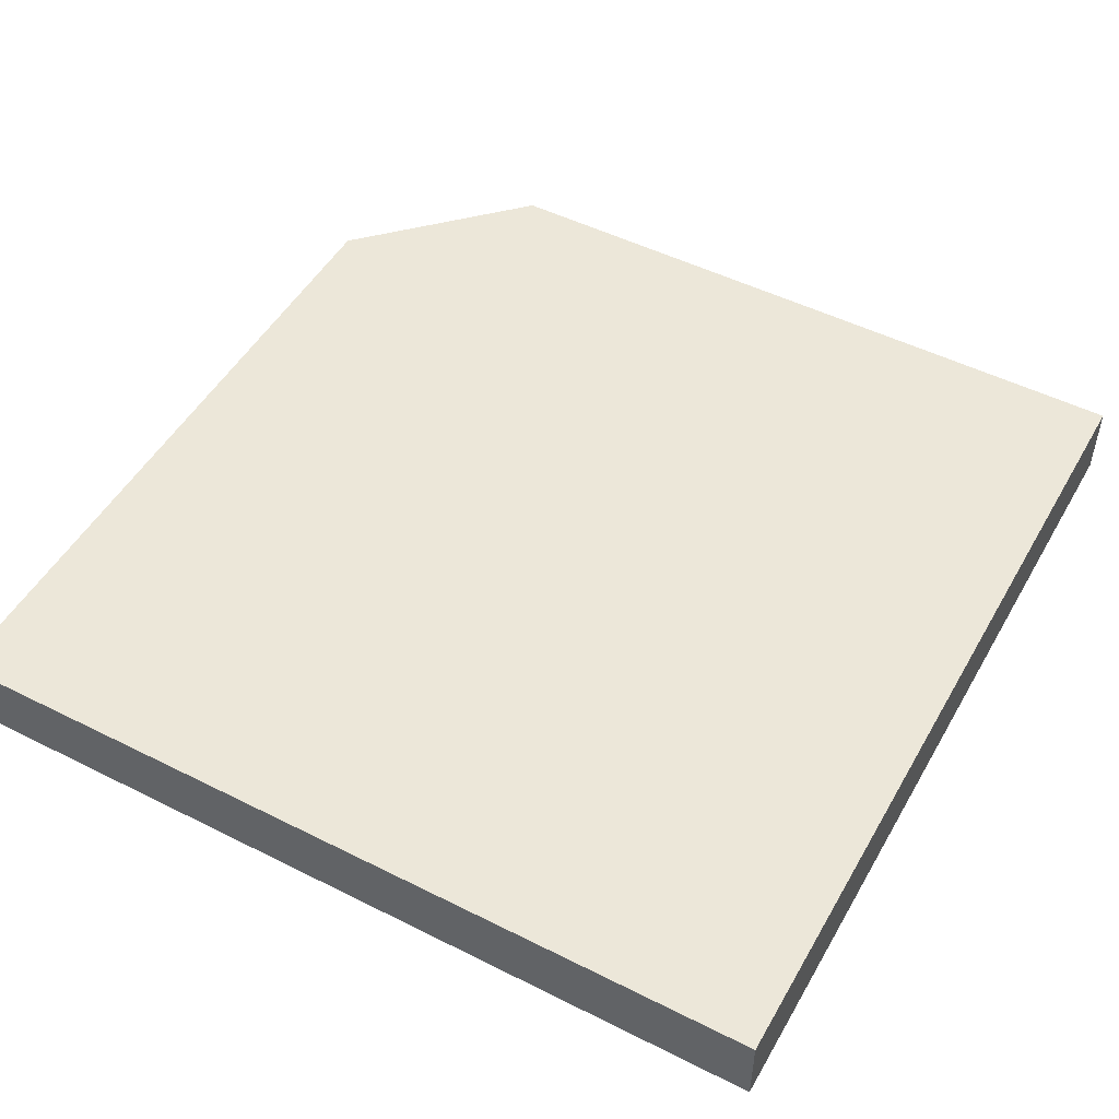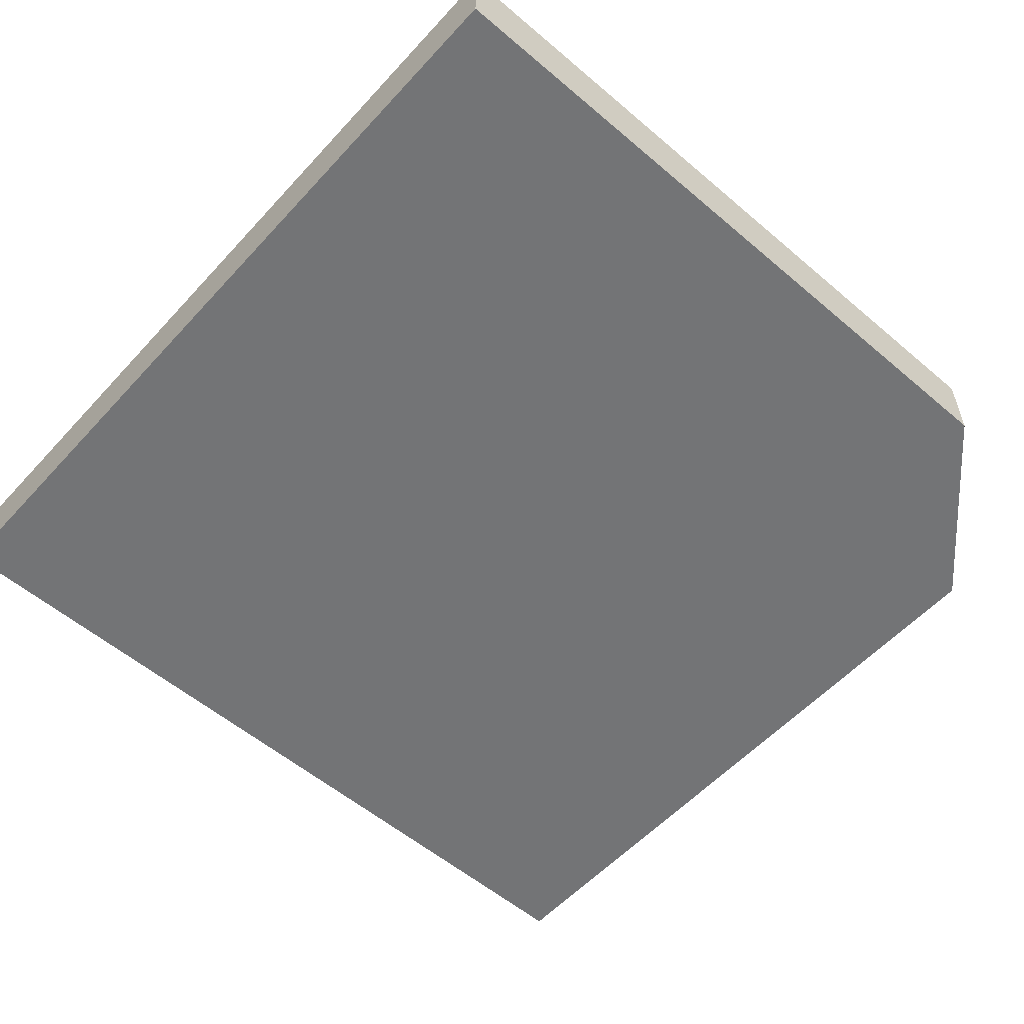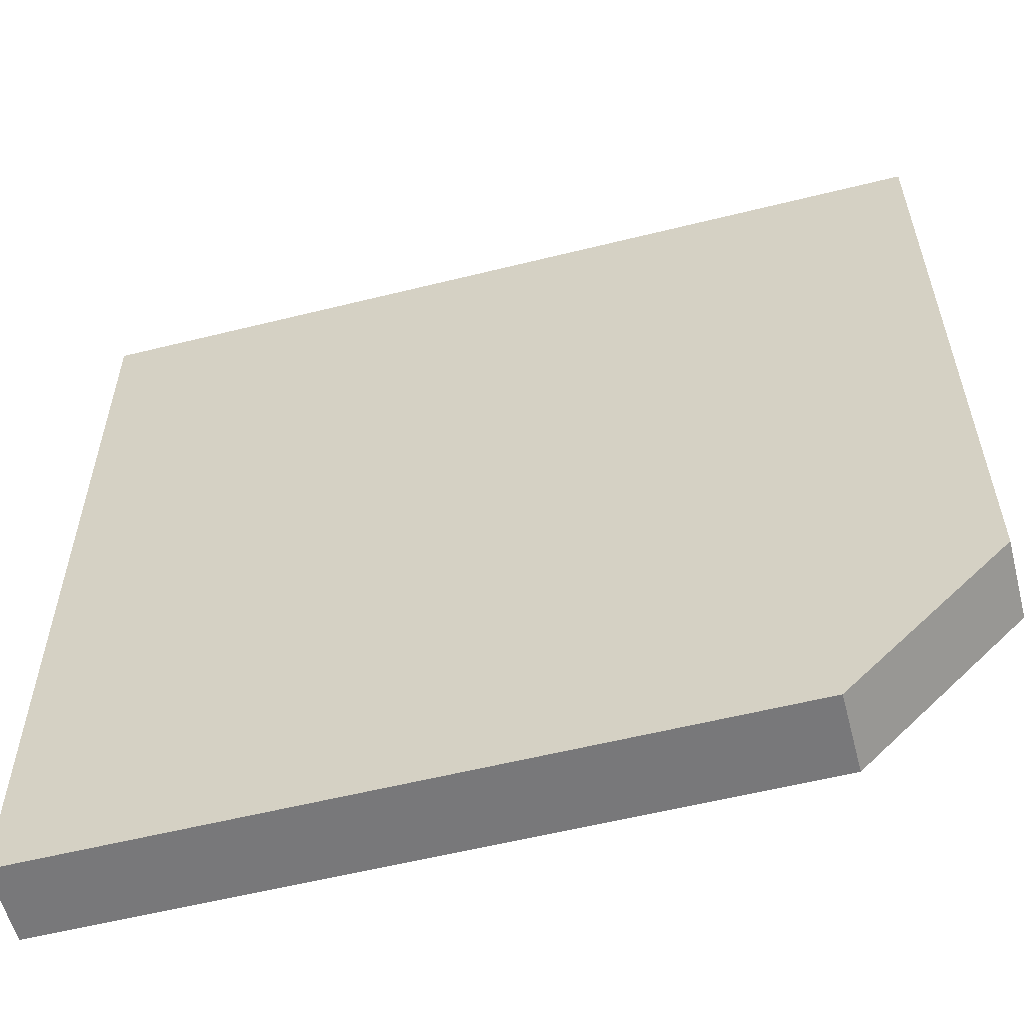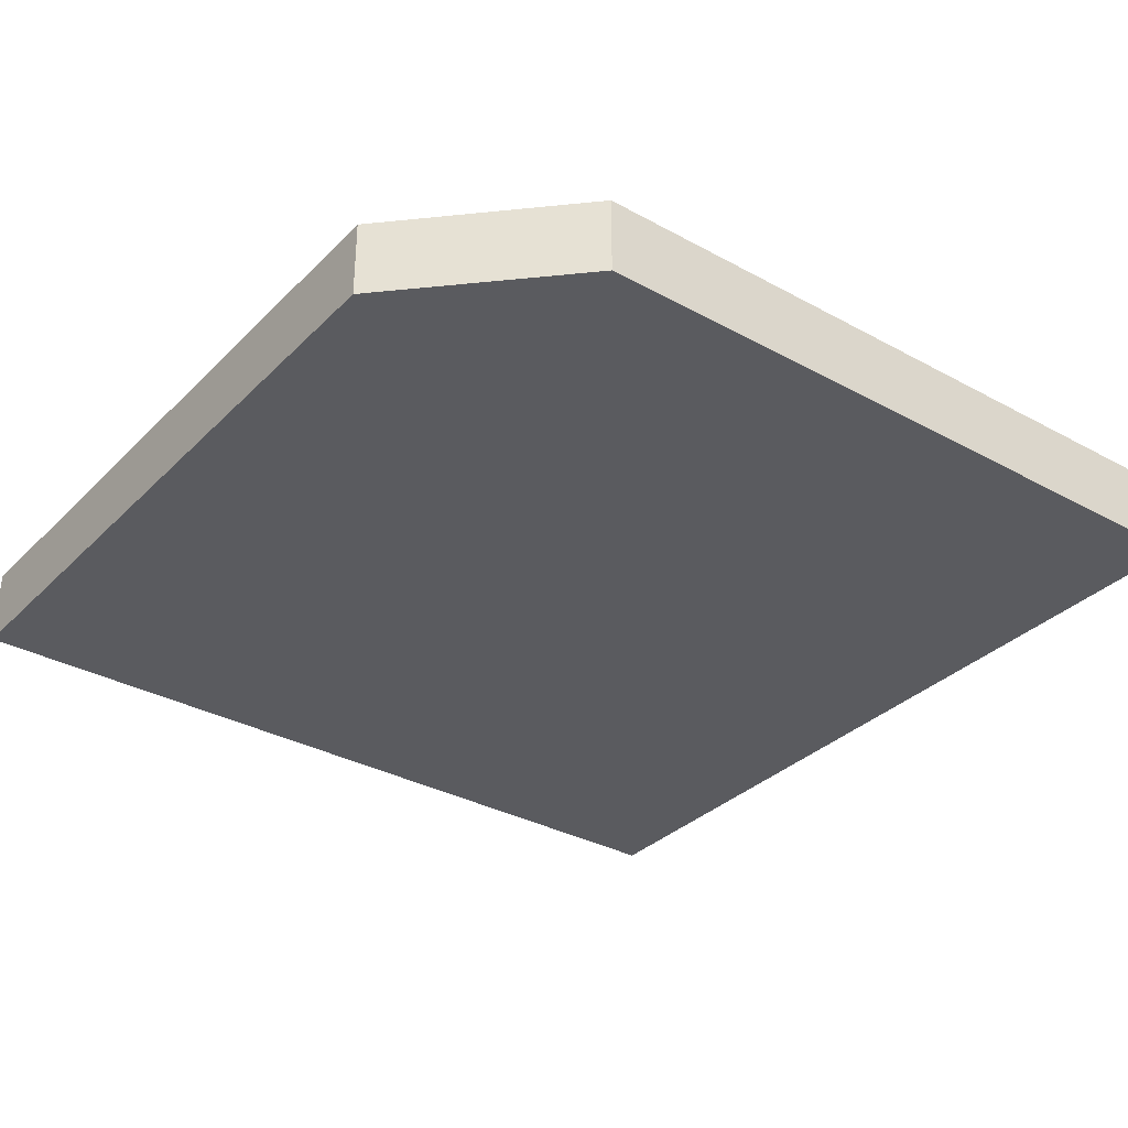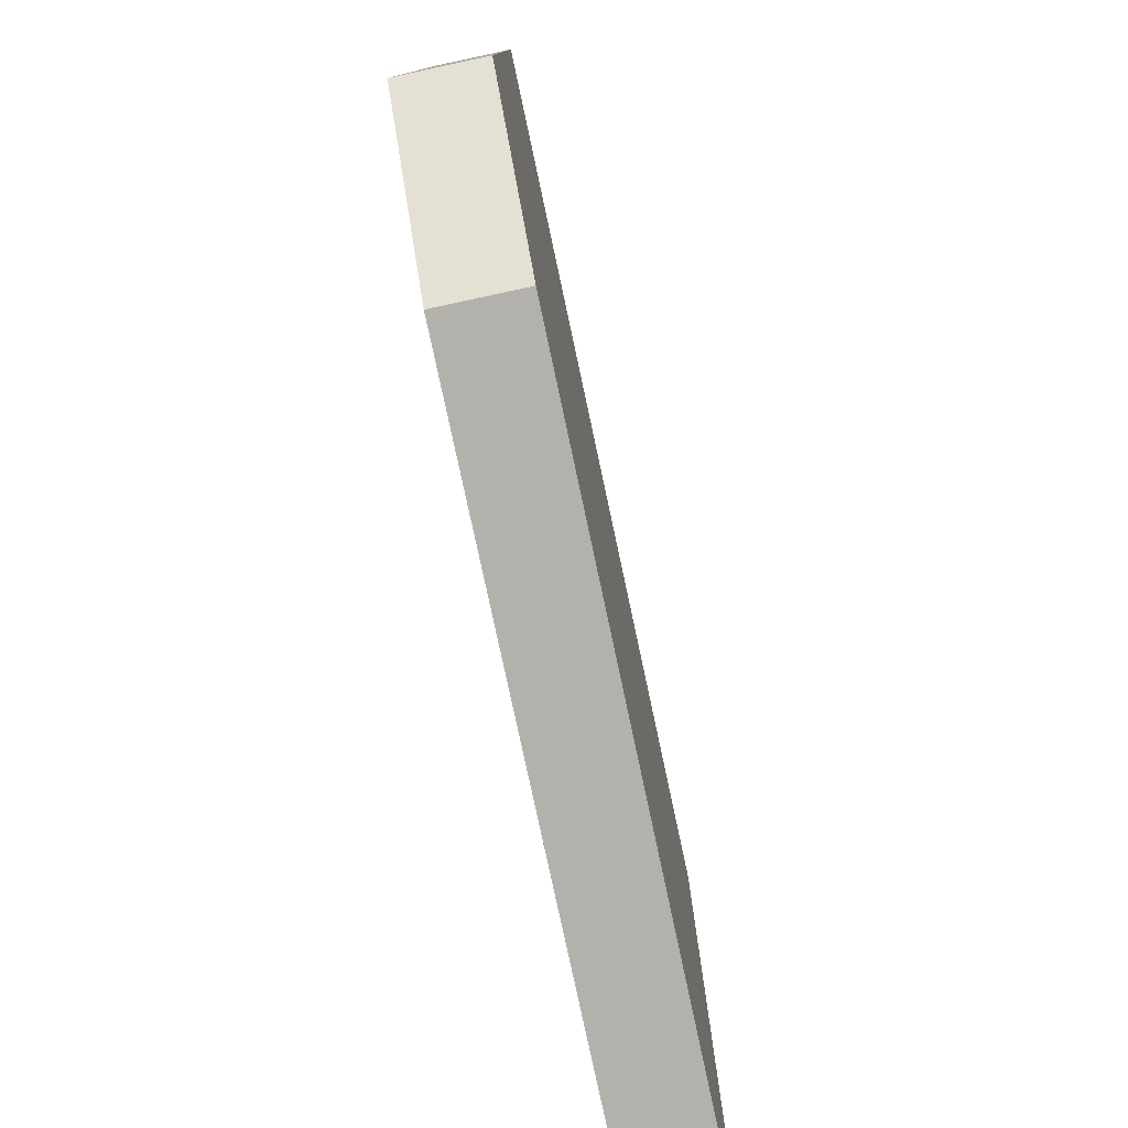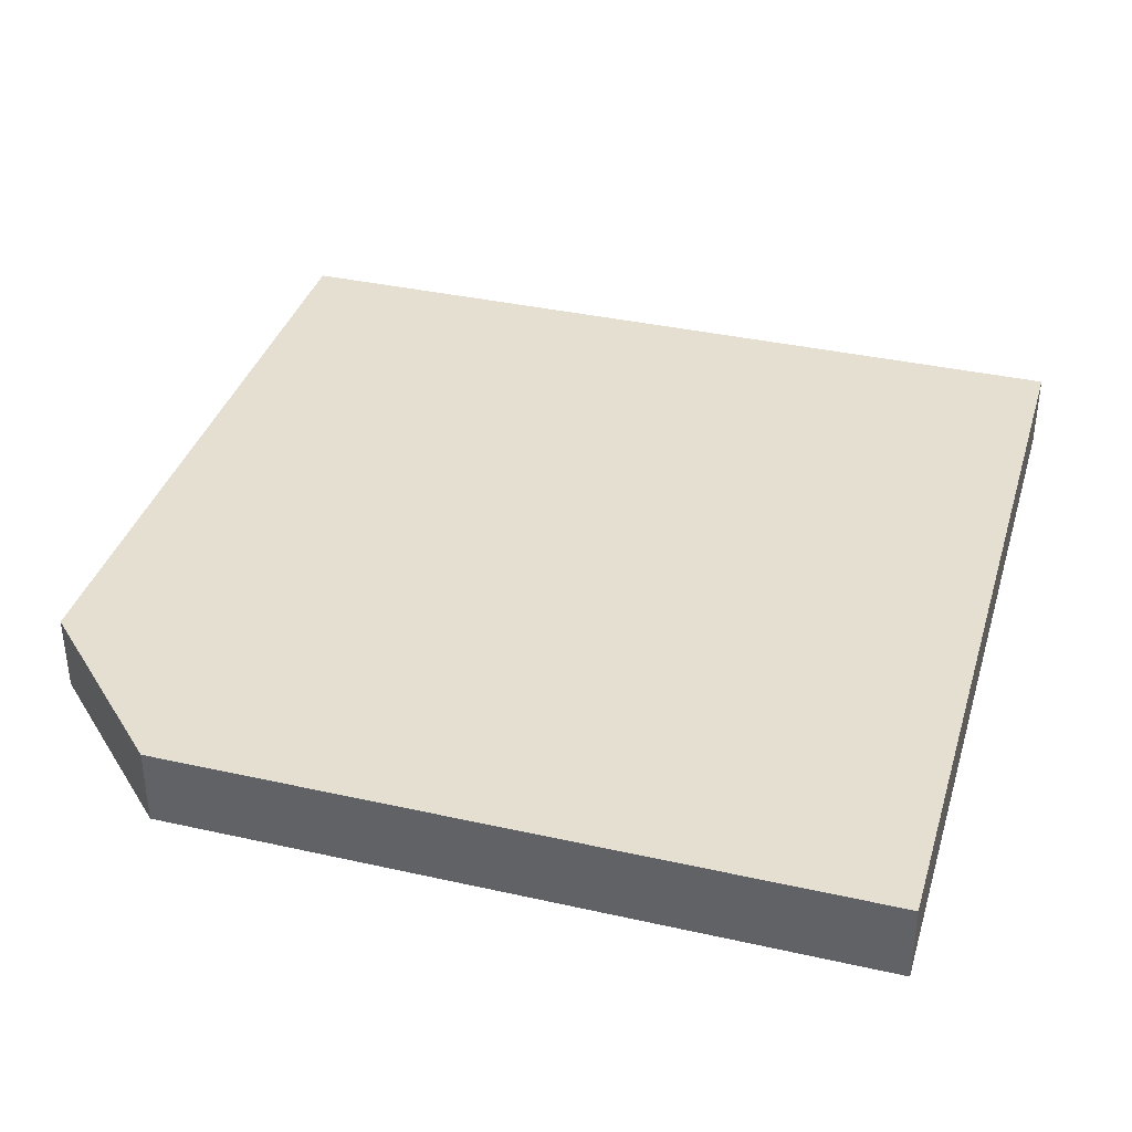
<metadata>
{"format":"obj","ext":"obj","renderer":"f3d","projection":"perspective","resolution":1024,"background":"white","views":[{"elev":50.0,"azim":28.9,"up":"+Y"},{"elev":-56.1,"azim":138.3,"up":"+Y"},{"elev":-57.6,"azim":-165.5,"up":"+Z"},{"elev":-33.2,"azim":-127.0,"up":"+Y"},{"elev":-79.1,"azim":-77.9,"up":"+Z"},{"elev":36.7,"azim":-73.8,"up":"+Y"}]}
</metadata>
<code>
v 1 0.09091 0
v 1 0 0
v 1 0.09091 1
v 1 0 1
v 0.1818 0.09091 0
v 0 0.09091 1
v 0 0.09091 0.1818
v 0 0 1
v 0.1818 0 0
v 0 0 0.1818
g floorCorner
f 2 1 3
f 3 4 2
f 3 1 5
f 5 6 3
f 5 7 6
f 2 4 8
f 8 9 2
f 8 10 9
f 8 4 3
f 3 6 8
f 1 2 9
f 9 5 1
f 7 10 8
f 8 6 7
f 5 9 10
f 10 7 5
g floorCorner
f 2 1 3
f 3 4 2
f 3 1 5
f 5 6 3
f 5 7 6
f 2 4 8
f 8 9 2
f 8 10 9
f 8 4 3
f 3 6 8
f 1 2 9
f 9 5 1
f 7 10 8
f 8 6 7
f 5 9 10
f 10 7 5

</code>
